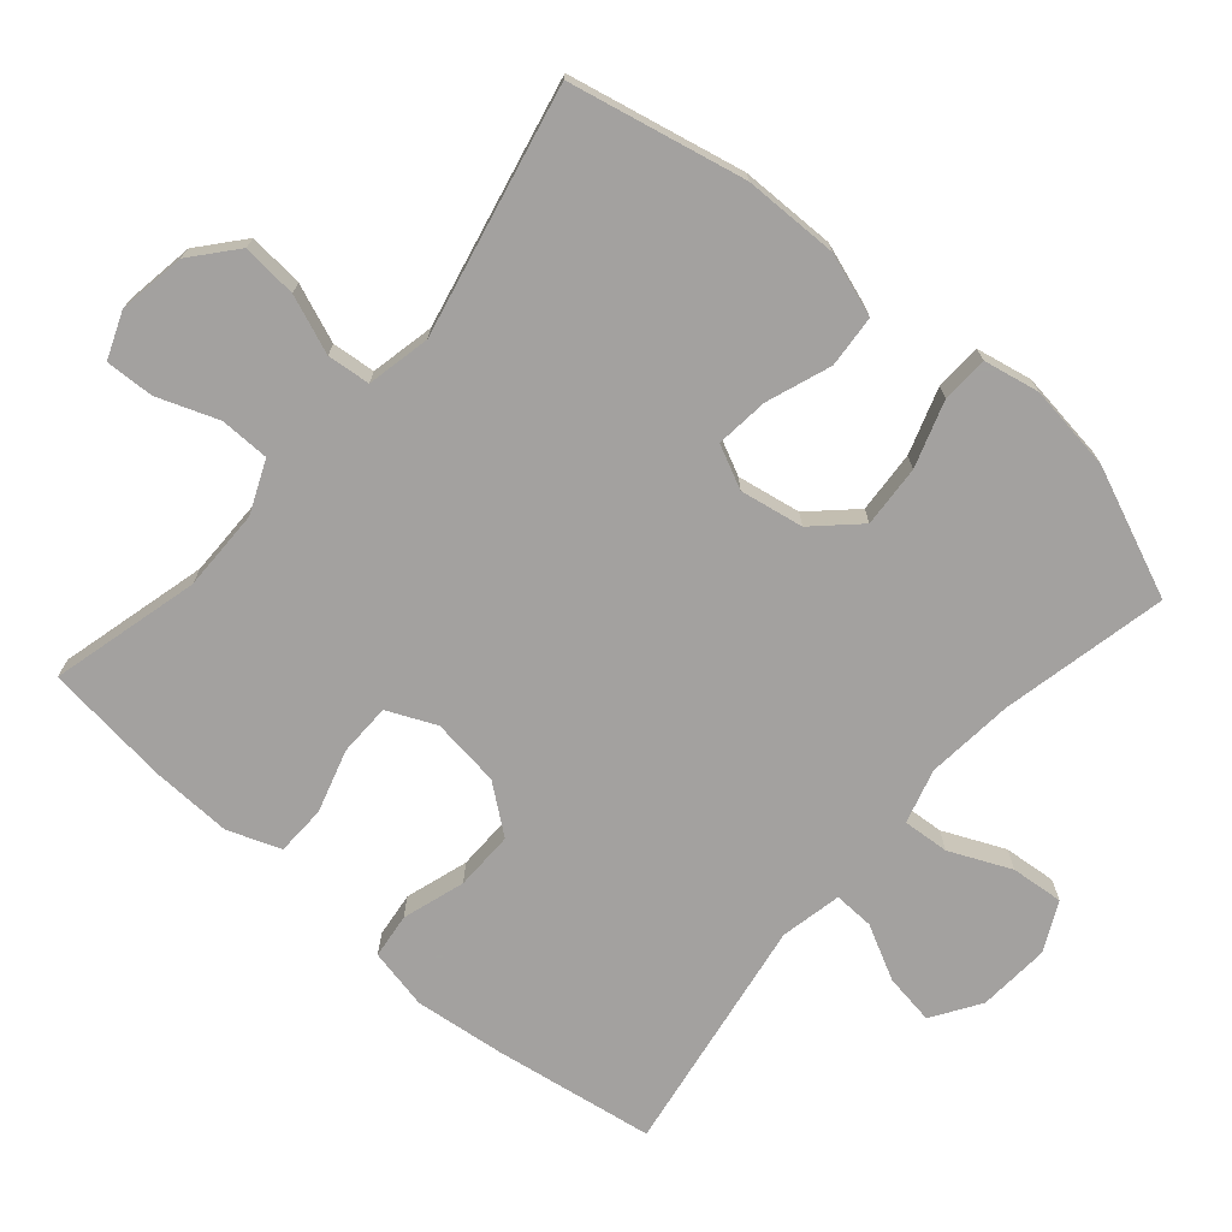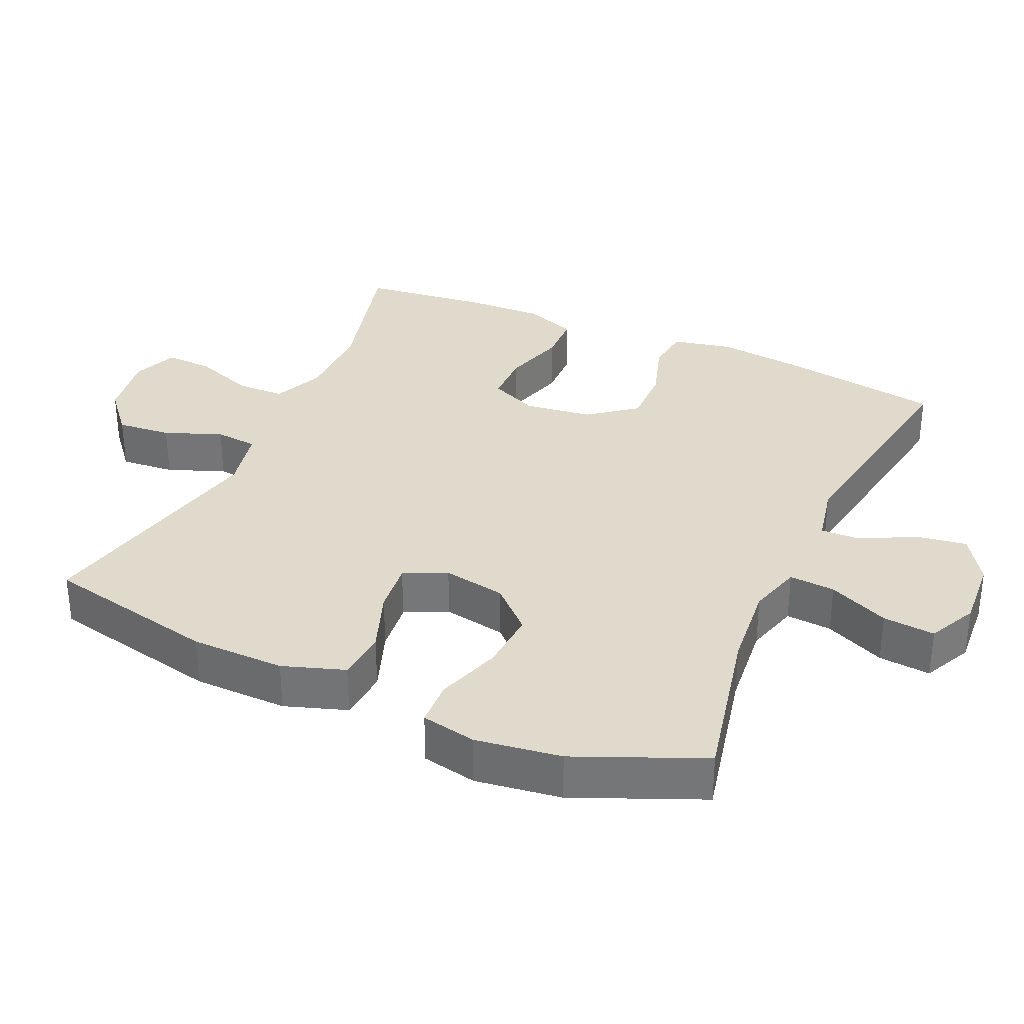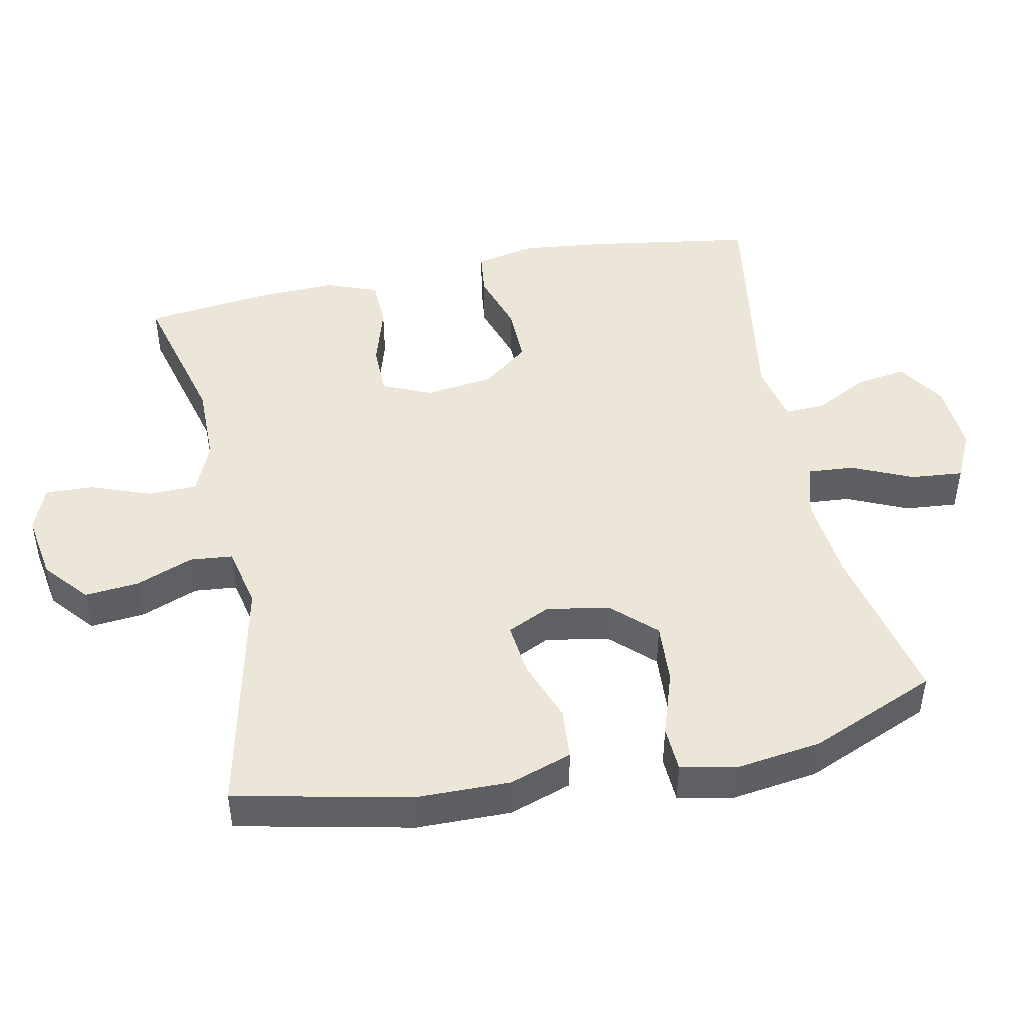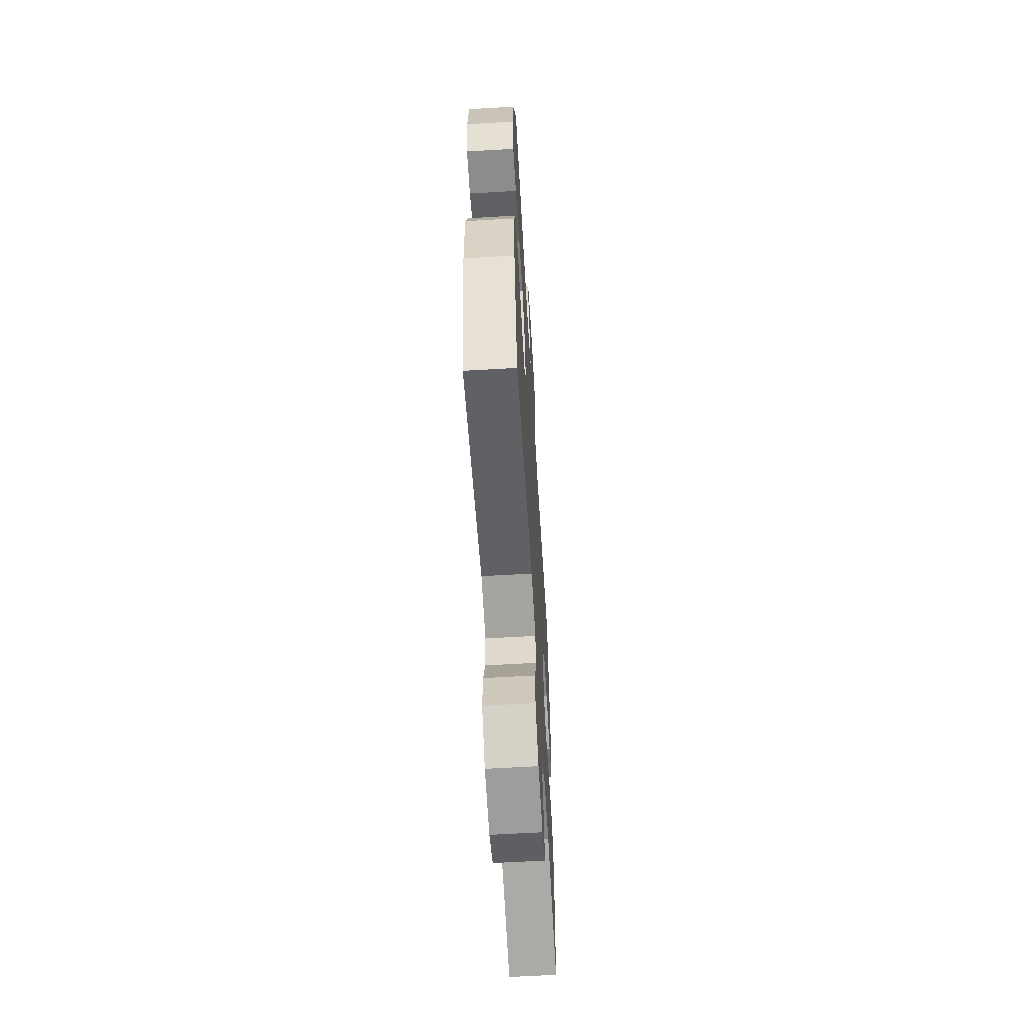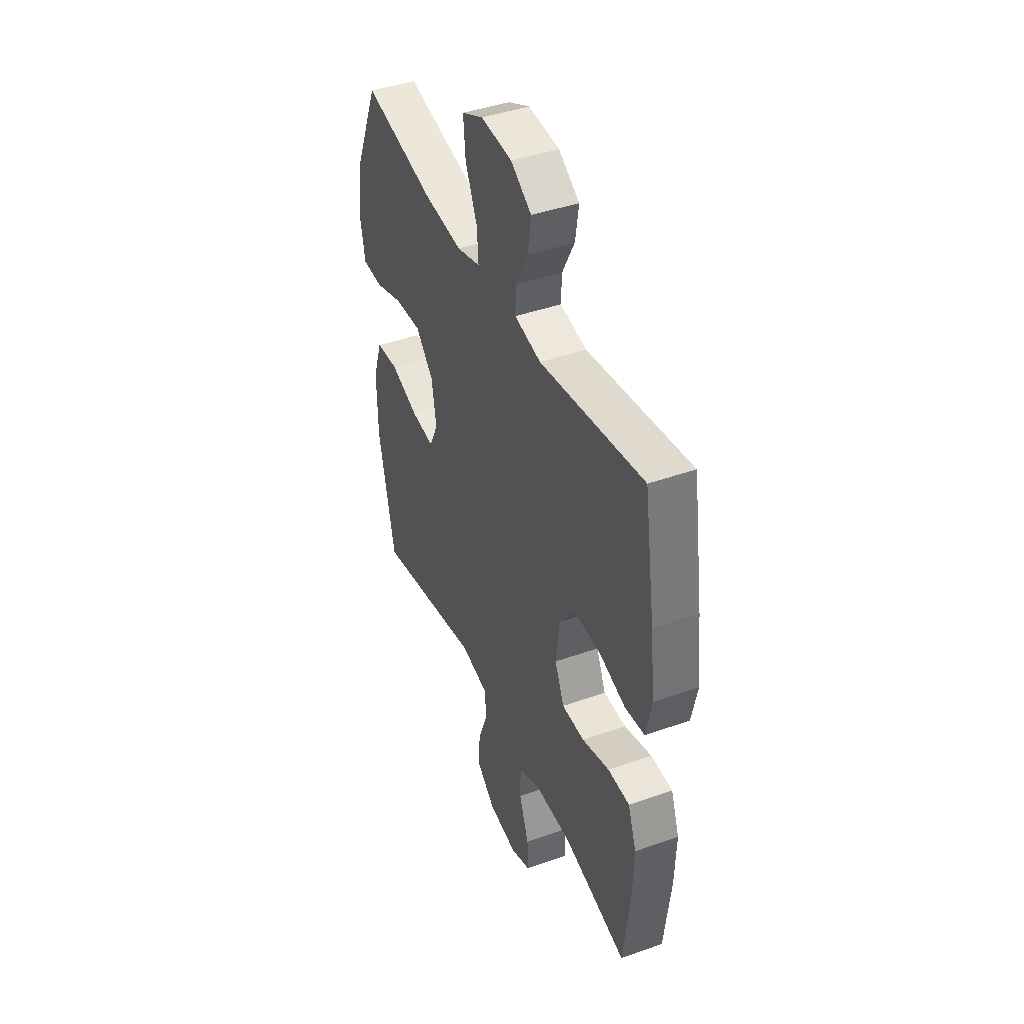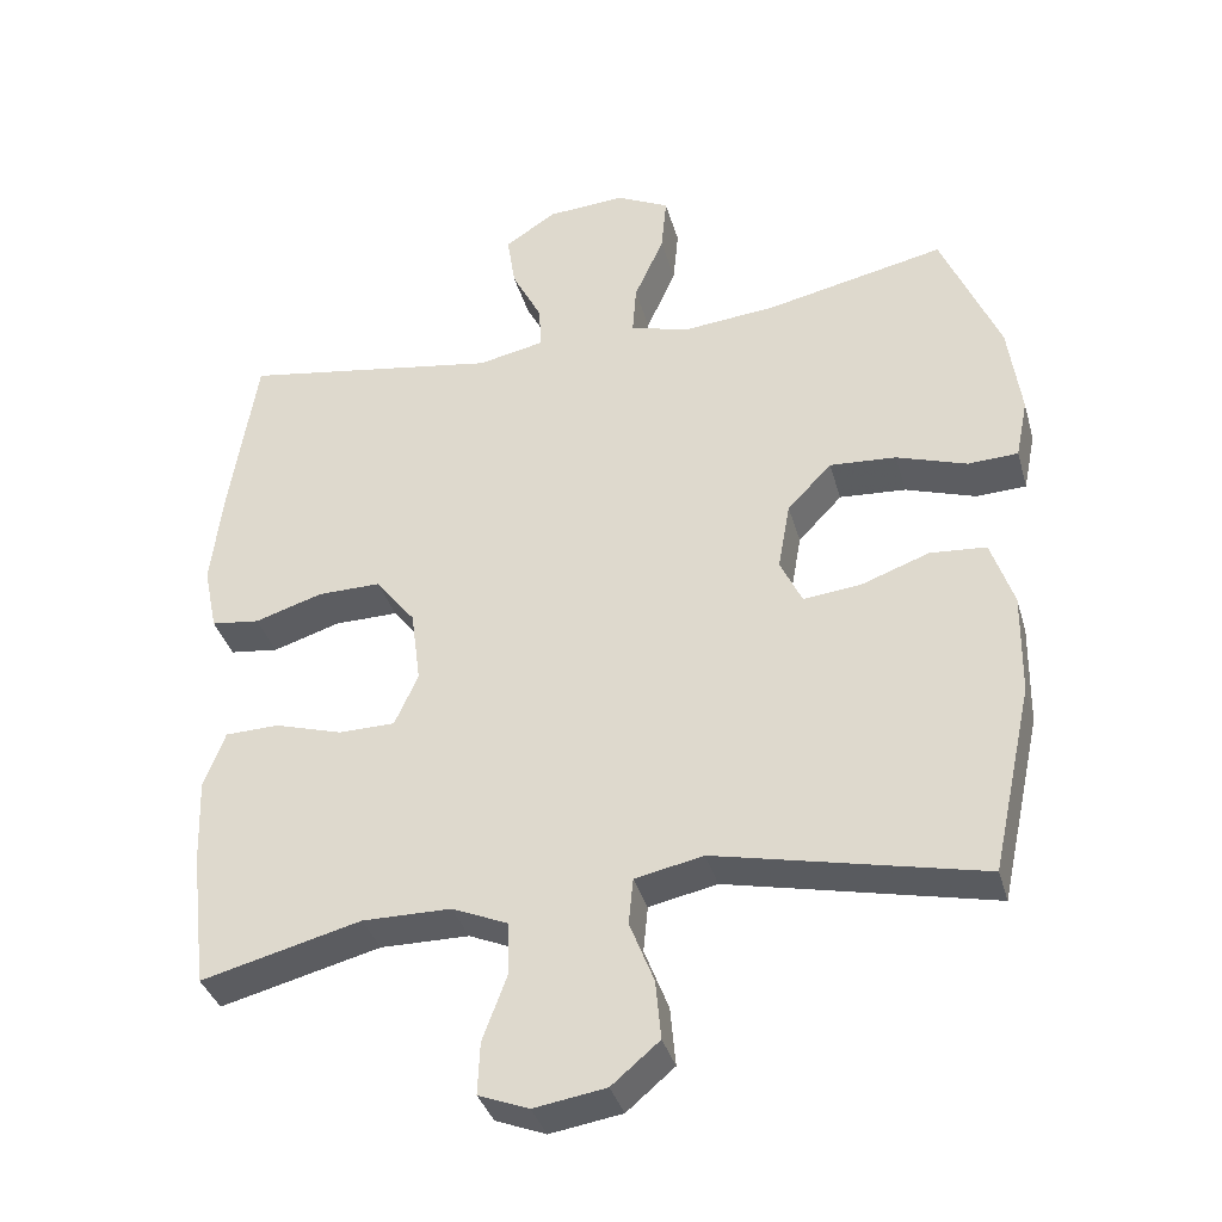
<metadata>
{"format":"obj","ext":"obj","renderer":"f3d","projection":"perspective","resolution":1024,"background":"white","views":[{"elev":-72.3,"azim":-130.8,"up":"+Y"},{"elev":33.1,"azim":-65.9,"up":"+Y"},{"elev":46.4,"azim":-101.7,"up":"+Y"},{"elev":-61.5,"azim":-86.6,"up":"+Z"},{"elev":42.7,"azim":67.0,"up":"+Z"},{"elev":-36.4,"azim":-164.7,"up":"+Z"}]}
</metadata>
<code>
v 0.5 0.07 0.5
v 0.536 0.07 0.272
v 0.551 0.07 0.143
v 0.533 0.07 0.057
v 0.469 0.07 0.049
v 0.38 0.07 0.077
v 0.296 0.07 0.078
v 0.244 0.07 0.011
v 0.231 0.07 -0.087
v 0.262 0.07 -0.156
v 0.336 0.07 -0.157
v 0.426 0.07 -0.13
v 0.497 0.07 -0.132
v 0.525 0.07 -0.207
v 0.521 0.07 -0.321
v 0.5 0.07 -0.5
v 0.289 0.07 -0.446
v 0.172 0.07 -0.447
v 0.098 0.07 -0.479
v 0.097 0.07 -0.549
v 0.129 0.07 -0.635
v 0.132 0.07 -0.704
v 0.066 0.07 -0.73
v -0.029 0.07 -0.715
v -0.092 0.07 -0.662
v -0.085 0.07 -0.584
v -0.053 0.07 -0.502
v -0.059 0.07 -0.441
v -0.149 0.07 -0.422
v -0.5 0.07 -0.5
v -0.554 0.07 -0.251
v -0.556 0.07 -0.116
v -0.526 0.07 -0.027
v -0.452 0.07 -0.021
v -0.361 0.07 -0.054
v -0.286 0.07 -0.062
v -0.257 0.07 -0.001
v -0.273 0.07 0.089
v -0.331 0.07 0.15
v -0.419 0.07 0.144
v -0.512 0.07 0.113
v -0.578 0.07 0.116
v -0.594 0.07 0.195
v -0.577 0.07 0.318
v -0.5 0.07 0.5
v -0.264 0.07 0.449
v -0.14 0.07 0.437
v -0.063 0.07 0.459
v -0.068 0.07 0.525
v -0.107 0.07 0.612
v -0.114 0.07 0.687
v -0.044 0.07 0.721
v 0.058 0.07 0.714
v 0.126 0.07 0.67
v 0.115 0.07 0.598
v 0.075 0.07 0.52
v 0.073 0.07 0.463
v 0.16 0.07 0.445
v 0.5 0 0.5
v 0.536 0 0.272
v 0.551 0 0.143
v 0.533 0 0.057
v 0.469 0 0.049
v 0.38 0 0.077
v 0.296 0 0.078
v 0.244 0 0.011
v 0.231 0 -0.087
v 0.262 0 -0.156
v 0.336 0 -0.157
v 0.426 0 -0.13
v 0.497 0 -0.132
v 0.525 0 -0.207
v 0.521 0 -0.321
v 0.5 0 -0.5
v 0.289 0 -0.446
v 0.172 0 -0.447
v 0.098 0 -0.479
v 0.097 0 -0.549
v 0.129 0 -0.635
v 0.132 0 -0.704
v 0.066 0 -0.73
v -0.029 0 -0.715
v -0.092 0 -0.662
v -0.085 0 -0.584
v -0.053 0 -0.502
v -0.059 0 -0.441
v -0.149 0 -0.422
v -0.5 0 -0.5
v -0.554 0 -0.251
v -0.556 0 -0.116
v -0.526 0 -0.027
v -0.452 0 -0.021
v -0.361 0 -0.054
v -0.286 0 -0.062
v -0.257 0 -0.001
v -0.273 0 0.089
v -0.331 0 0.15
v -0.419 0 0.144
v -0.512 0 0.113
v -0.578 0 0.116
v -0.594 0 0.195
v -0.577 0 0.318
v -0.5 0 0.5
v -0.264 0 0.449
v -0.14 0 0.437
v -0.063 0 0.459
v -0.068 0 0.525
v -0.107 0 0.612
v -0.114 0 0.687
v -0.044 0 0.721
v 0.058 0 0.714
v 0.126 0 0.67
v 0.115 0 0.598
v 0.075 0 0.52
v 0.073 0 0.463
v 0.16 0 0.445
f 53 54 55 56
f 53 56 57
f 52 53 57
f 49 50 51 52
f 48 49 52 57
f 47 48 57 58
f 43 44 45 46
f 43 46 47
f 40 41 42 43
f 39 40 43 47
f 38 39 47 58
f 32 33 34 35
f 32 35 36
f 29 30 31 32
f 28 29 32 36
f 24 25 26 27
f 24 27 28
f 23 24 28
f 20 21 22 23
f 19 20 23 28
f 18 19 28 36
f 14 15 16 17
f 11 12 13 14
f 10 11 14 17
f 9 10 17 18
f 3 4 5 6
f 3 6 7
f 2 3 7
f 1 2 7
f 37 38 58 1
f 8 9 18 36
f 8 36 37
f 1 7 8 37
f 114 113 112 111
f 115 114 111
f 115 111 110
f 110 109 108 107
f 115 110 107 106
f 116 115 106 105
f 104 103 102 101
f 105 104 101
f 101 100 99 98
f 105 101 98 97
f 116 105 97 96
f 93 92 91 90
f 94 93 90
f 90 89 88 87
f 94 90 87 86
f 85 84 83 82
f 86 85 82
f 86 82 81
f 81 80 79 78
f 86 81 78 77
f 94 86 77 76
f 75 74 73 72
f 72 71 70 69
f 75 72 69 68
f 76 75 68 67
f 64 63 62 61
f 65 64 61
f 65 61 60
f 65 60 59
f 59 116 96 95
f 94 76 67 66
f 95 94 66
f 95 66 65 59
f 1 59 60 2
f 2 60 61 3
f 3 61 62 4
f 4 62 63 5
f 5 63 64 6
f 6 64 65 7
f 7 65 66 8
f 8 66 67 9
f 9 67 68 10
f 10 68 69 11
f 11 69 70 12
f 12 70 71 13
f 13 71 72 14
f 14 72 73 15
f 15 73 74 16
f 16 74 75 17
f 17 75 76 18
f 18 76 77 19
f 19 77 78 20
f 20 78 79 21
f 21 79 80 22
f 22 80 81 23
f 23 81 82 24
f 24 82 83 25
f 25 83 84 26
f 26 84 85 27
f 27 85 86 28
f 28 86 87 29
f 29 87 88 30
f 30 88 89 31
f 31 89 90 32
f 32 90 91 33
f 33 91 92 34
f 34 92 93 35
f 35 93 94 36
f 36 94 95 37
f 37 95 96 38
f 38 96 97 39
f 39 97 98 40
f 40 98 99 41
f 41 99 100 42
f 42 100 101 43
f 43 101 102 44
f 44 102 103 45
f 45 103 104 46
f 46 104 105 47
f 47 105 106 48
f 48 106 107 49
f 49 107 108 50
f 50 108 109 51
f 51 109 110 52
f 52 110 111 53
f 53 111 112 54
f 54 112 113 55
f 55 113 114 56
f 56 114 115 57
f 57 115 116 58
f 58 116 59 1

</code>
